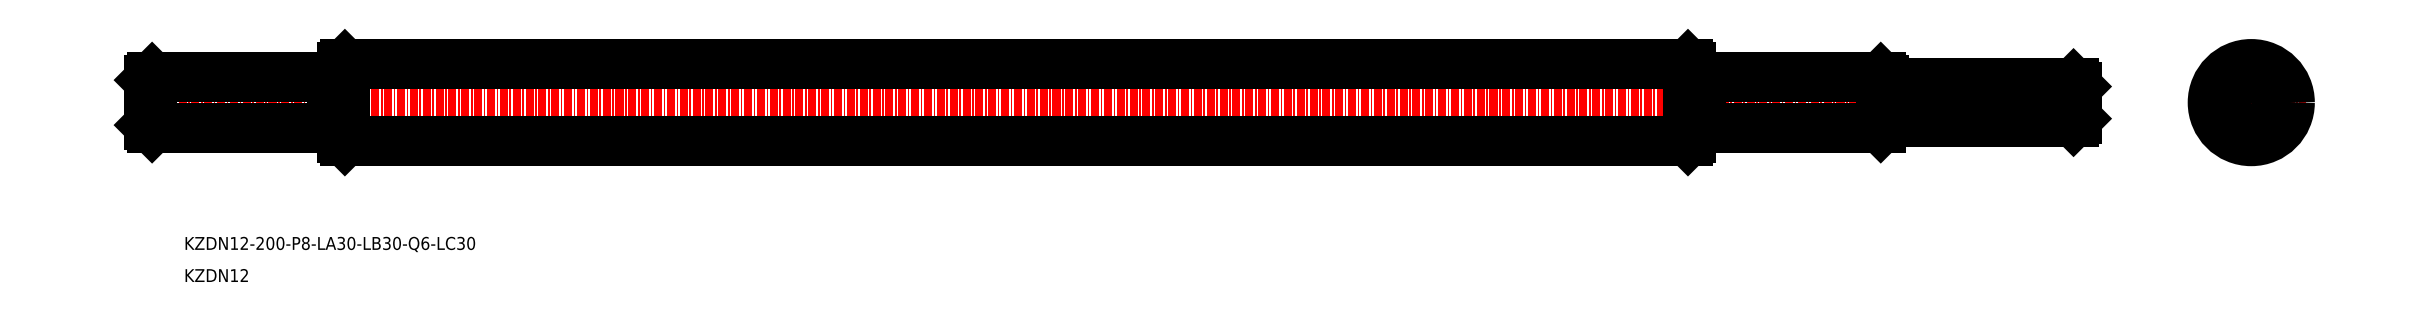
<metadata>
{"format":"dxf","ext":"dxf","renderer":"ezdxf+matplotlib","layout":"modelspace","background":"white","min_lineweight":24,"dpi":150}
</metadata>
<code>
0
SECTION
2
ENTITIES
0
LINE
8
CENTER
10
-2.253e+04
20
3.103e+04
30
0
11
-2.284e+04
21
3.103e+04
31
0
0
LINE
8
CENTER
10
-2.252e+04
20
3.103e+04
30
0
11
-2.25e+04
21
3.103e+04
31
0
0
LINE
8
CENTER
10
-2.251e+04
20
3.102e+04
30
0
11
-2.251e+04
21
3.104e+04
31
0
0
CIRCLE
8
0
10
-2.251e+04
20
3.103e+04
30
0
40
4
0
CIRCLE
8
0
10
-2.251e+04
20
3.103e+04
30
0
40
6
0
LINE
8
0
10
-2.281e+04
20
3.104e+04
30
0
11
-2.284e+04
21
3.104e+04
31
0
0
LINE
8
0
10
-2.281e+04
20
3.104e+04
30
0
11
-2.281e+04
21
3.104e+04
31
0
0
LINE
8
0
10
-2.281e+04
20
3.104e+04
30
0
11
-2.281e+04
21
3.103e+04
31
0
0
TEXT
8
0
10
-2.283e+04
20
3.101e+04
30
0
40
2
1
KZDN12-200-P8-LA30-LB30-Q6-LC30
7
MISUMI
0
TEXT
8
0
10
-2.283e+04
20
3.101e+04
30
0
40
2
1
KZDN12
7
MISUMI
0
LINE
8
0
10
-2.281e+04
20
3.103e+04
30
0
11
-2.284e+04
21
3.103e+04
31
0
0
LINE
8
0
10
-2.281e+04
20
3.103e+04
30
0
11
-2.281e+04
21
3.103e+04
31
0
0
LINE
8
0
10
-2.281e+04
20
3.103e+04
30
0
11
-2.281e+04
21
3.103e+04
31
0
0
LINE
8
0
10
-2.281e+04
20
3.104e+04
30
0
11
-2.281e+04
21
3.103e+04
31
0
0
LINE
8
0
10
-2.281e+04
20
3.103e+04
30
0
11
-2.281e+04
21
3.103e+04
31
0
0
LINE
8
0
10
-2.281e+04
20
3.104e+04
30
0
11
-2.281e+04
21
3.103e+04
31
0
0
LINE
8
0
10
-2.281e+04
20
3.104e+04
30
0
11
-2.281e+04
21
3.104e+04
31
0
0
LINE
8
0
10
-2.284e+04
20
3.104e+04
30
0
11
-2.284e+04
21
3.103e+04
31
0
0
LINE
8
0
10
-2.284e+04
20
3.103e+04
30
0
11
-2.284e+04
21
3.103e+04
31
0
0
LINE
8
0
10
-2.284e+04
20
3.104e+04
30
0
11
-2.284e+04
21
3.103e+04
31
0
0
LINE
8
0
10
-2.284e+04
20
3.104e+04
30
0
11
-2.284e+04
21
3.104e+04
31
0
0
LINE
8
0
10
-2.257e+04
20
3.104e+04
30
0
11
-2.254e+04
21
3.104e+04
31
0
0
LINE
8
0
10
-2.257e+04
20
3.104e+04
30
0
11
-2.257e+04
21
3.104e+04
31
0
0
LINE
8
0
10
-2.257e+04
20
3.104e+04
30
0
11
-2.257e+04
21
3.103e+04
31
0
0
LINE
8
0
10
-2.281e+04
20
3.104e+04
30
0
11
-2.26e+04
21
3.104e+04
31
0
0
LINE
8
0
10
-2.281e+04
20
3.103e+04
30
0
11
-2.26e+04
21
3.103e+04
31
0
0
LINE
8
0
10
-2.254e+04
20
3.104e+04
30
0
11
-2.254e+04
21
3.103e+04
31
0
0
LINE
8
0
10
-2.254e+04
20
3.104e+04
30
0
11
-2.254e+04
21
3.103e+04
31
0
0
LINE
8
0
10
-2.254e+04
20
3.104e+04
30
0
11
-2.254e+04
21
3.104e+04
31
0
0
LINE
8
0
10
-2.26e+04
20
3.104e+04
30
0
11
-2.257e+04
21
3.104e+04
31
0
0
LINE
8
0
10
-2.26e+04
20
3.104e+04
30
0
11
-2.26e+04
21
3.104e+04
31
0
0
LINE
8
0
10
-2.26e+04
20
3.104e+04
30
0
11
-2.26e+04
21
3.103e+04
31
0
0
LINE
8
0
10
-2.26e+04
20
3.103e+04
30
0
11
-2.257e+04
21
3.103e+04
31
0
0
LINE
8
0
10
-2.26e+04
20
3.103e+04
30
0
11
-2.26e+04
21
3.103e+04
31
0
0
LINE
8
0
10
-2.26e+04
20
3.103e+04
30
0
11
-2.26e+04
21
3.103e+04
31
0
0
LINE
8
0
10
-2.26e+04
20
3.104e+04
30
0
11
-2.26e+04
21
3.103e+04
31
0
0
LINE
8
0
10
-2.26e+04
20
3.103e+04
30
0
11
-2.26e+04
21
3.103e+04
31
0
0
LINE
8
0
10
-2.26e+04
20
3.104e+04
30
0
11
-2.26e+04
21
3.103e+04
31
0
0
LINE
8
0
10
-2.26e+04
20
3.104e+04
30
0
11
-2.26e+04
21
3.104e+04
31
0
0
LINE
8
0
10
-2.257e+04
20
3.104e+04
30
0
11
-2.257e+04
21
3.103e+04
31
0
0
LINE
8
0
10
-2.257e+04
20
3.103e+04
30
0
11
-2.257e+04
21
3.103e+04
31
0
0
LINE
8
0
10
-2.257e+04
20
3.104e+04
30
0
11
-2.257e+04
21
3.104e+04
31
0
0
LINE
8
0
10
-2.257e+04
20
3.104e+04
30
0
11
-2.257e+04
21
3.103e+04
31
0
0
LINE
8
0
10
-2.257e+04
20
3.103e+04
30
0
11
-2.254e+04
21
3.103e+04
31
0
0
LINE
8
0
10
-2.257e+04
20
3.103e+04
30
0
11
-2.257e+04
21
3.103e+04
31
0
0
LINE
8
0
10
-2.257e+04
20
3.103e+04
30
0
11
-2.257e+04
21
3.103e+04
31
0
0
LINE
8
0
10
-2.254e+04
20
3.103e+04
30
0
11
-2.254e+04
21
3.103e+04
31
0
0
LINE
8
0
10
-2.254e+04
20
3.103e+04
30
0
11
-2.254e+04
21
3.103e+04
31
0
0
LINE
8
0
10
-2.254e+04
20
3.103e+04
30
0
11
-2.254e+04
21
3.103e+04
31
0
0
CIRCLE
8
0
10
-2.251e+04
20
3.103e+04
30
0
40
3
0
POINT
8
0
10
-1.984e+04
20
3.06e+04
30
0
0
ENDSEC
0
EOF

</code>
